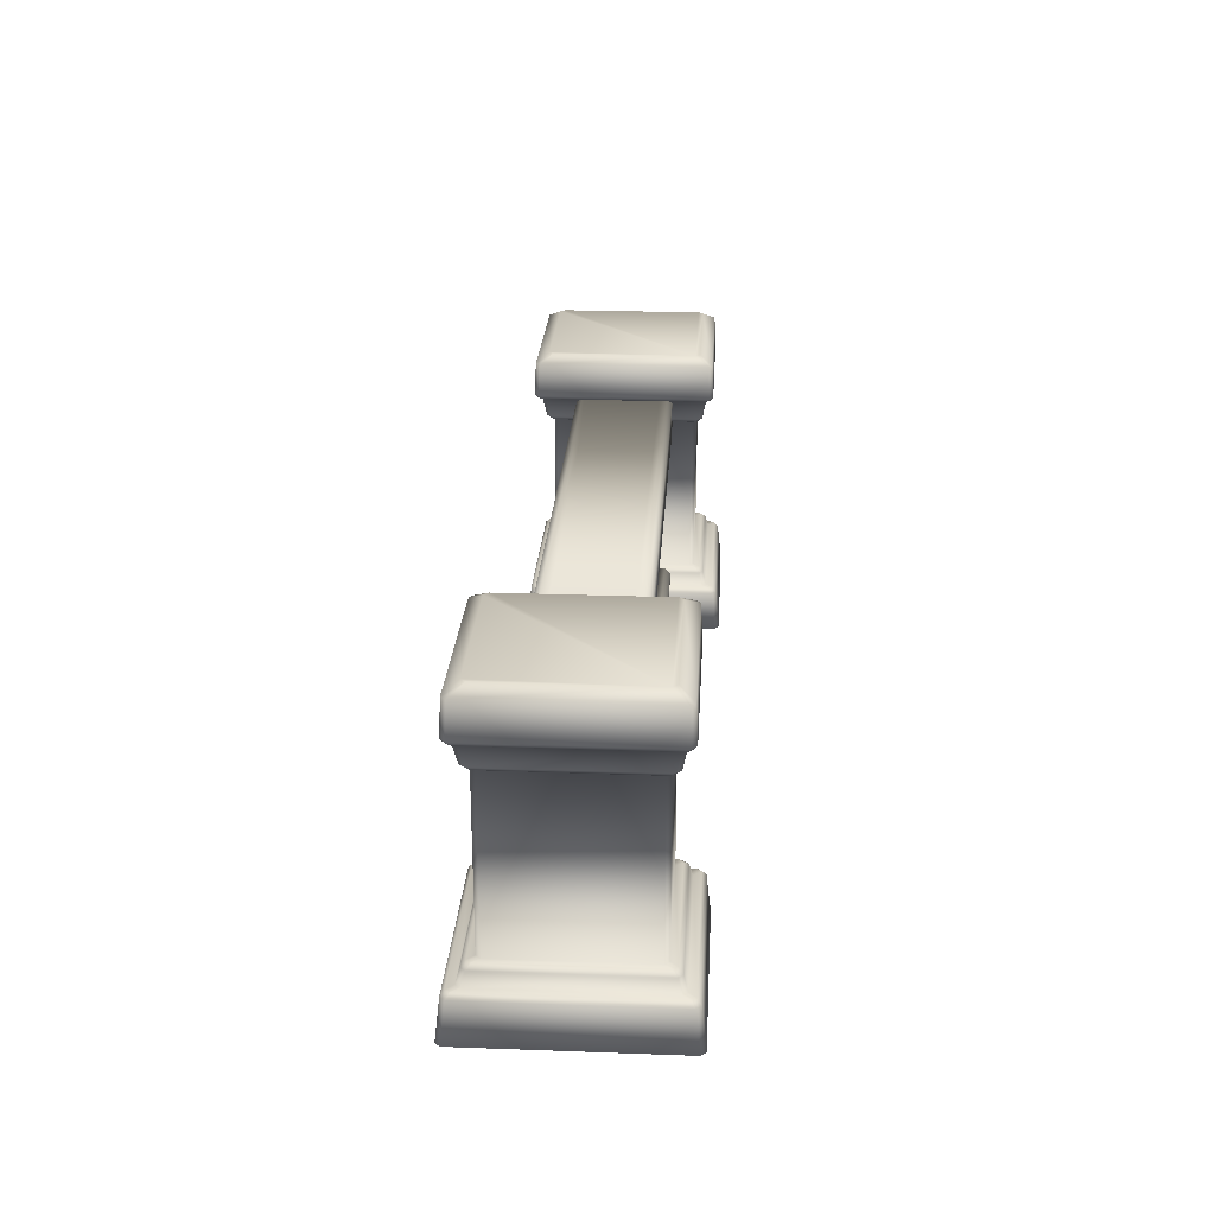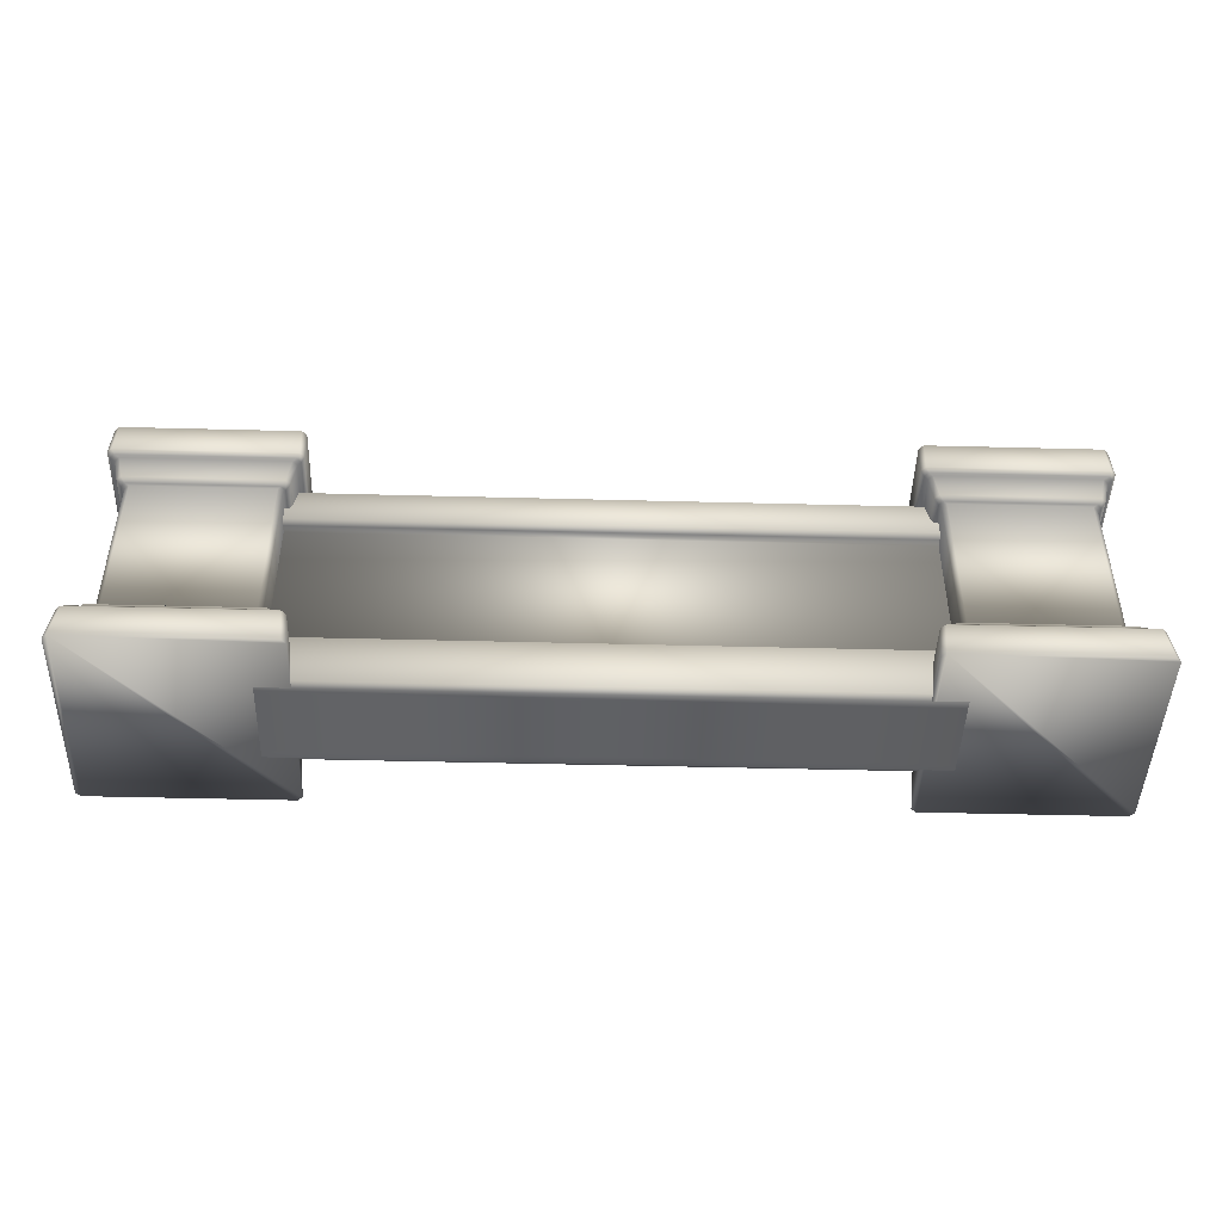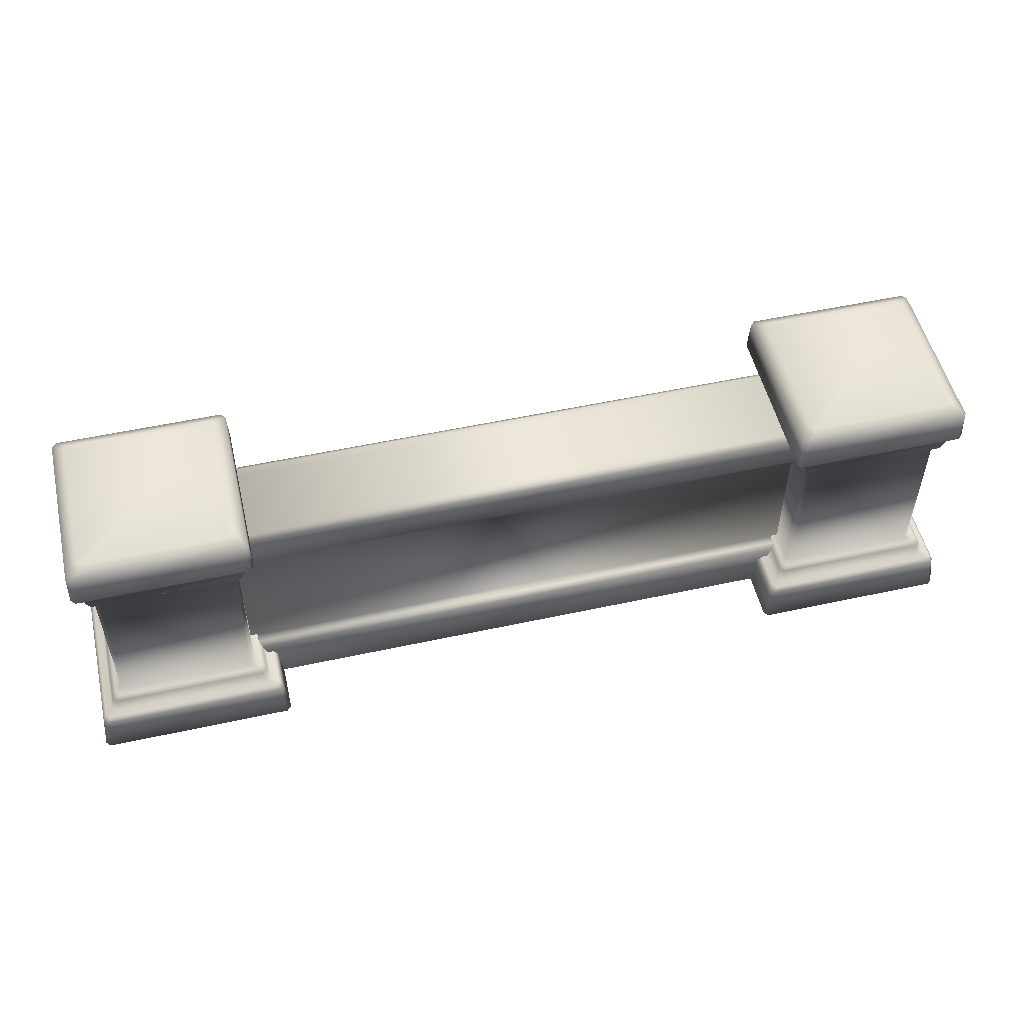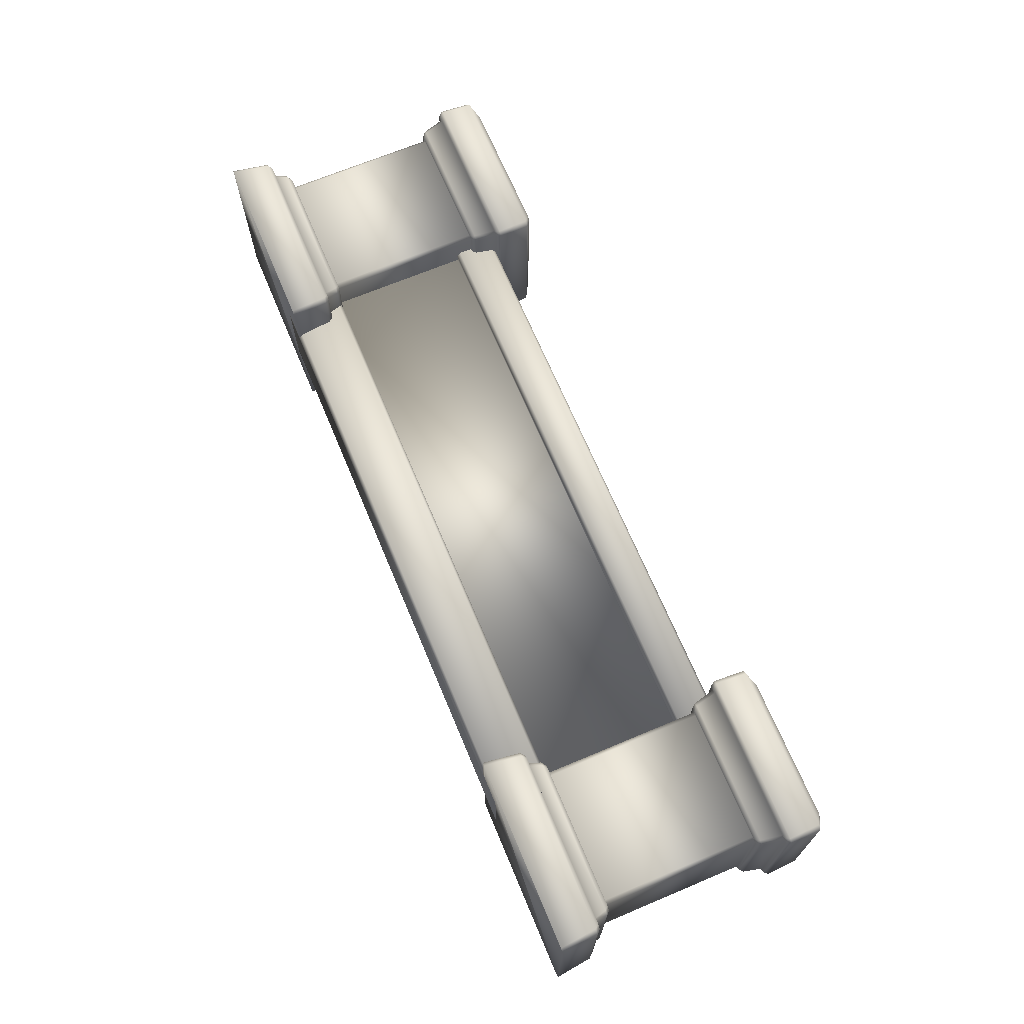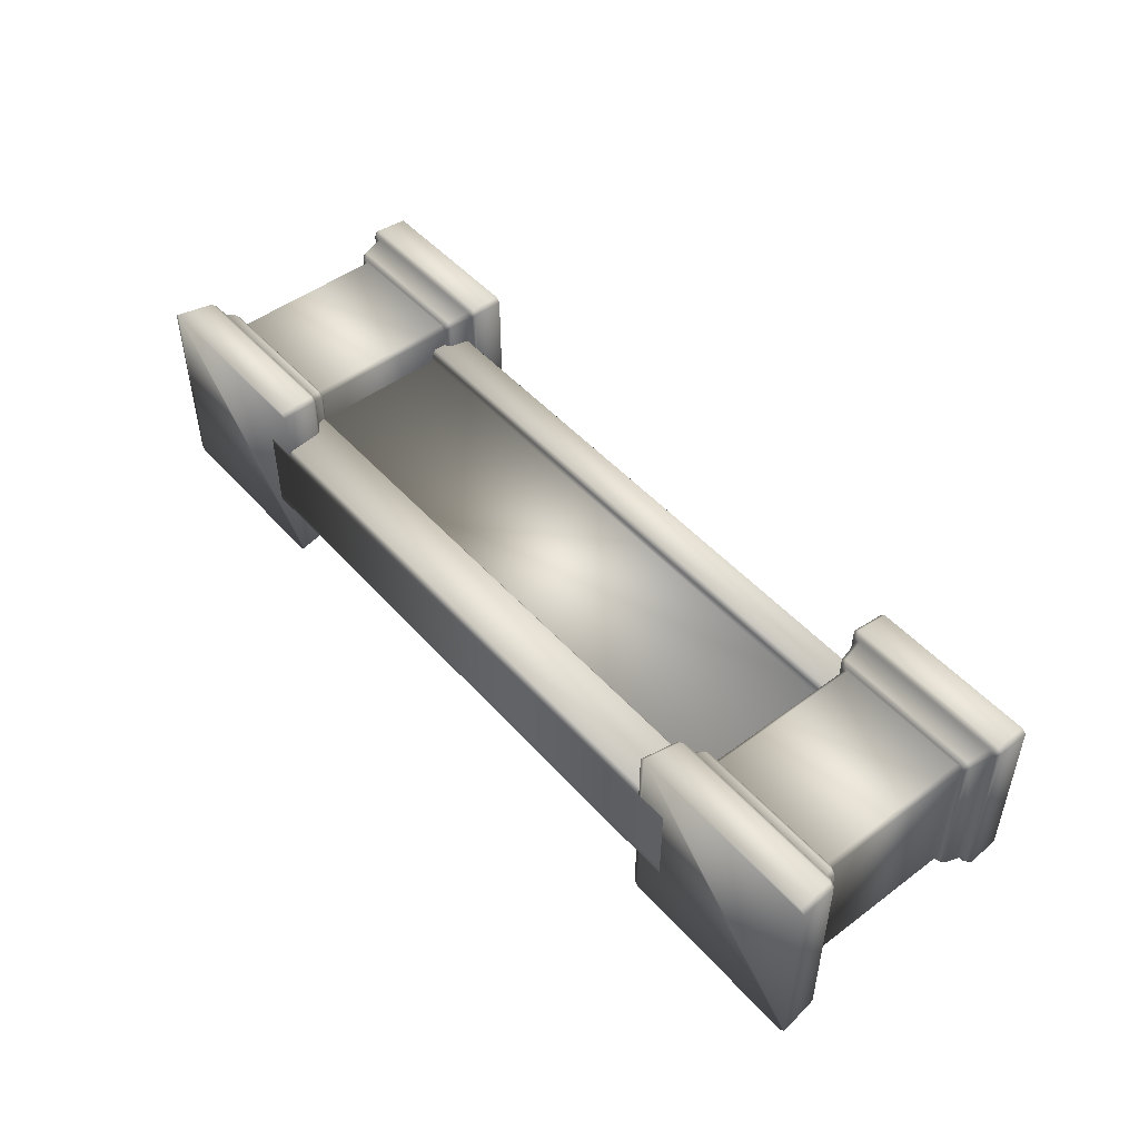
<metadata>
{"format":"obj","ext":"obj","renderer":"f3d","projection":"perspective","resolution":1024,"background":"white","views":[{"elev":24.6,"azim":-86.6,"up":"+Y"},{"elev":-45.7,"azim":-1.7,"up":"+Y"},{"elev":52.5,"azim":166.8,"up":"+Y"},{"elev":68.6,"azim":67.2,"up":"+Z"},{"elev":48.8,"azim":50.3,"up":"+Z"}]}
</metadata>
<code>
v  123.6 0.2424 45.79
v  121.6 0.2424 43.78
v  121.6 0.2424 -43.31
v  123.6 0.2424 -45.31
v  210 0.2424 -45.31
v  212 0.2424 -43.31
v  212 0.2424 43.78
v  210 0.2424 45.79
v  132.8 131.2 32.38
v  134.8 131.2 34.39
v  198.8 131.2 34.39
v  200.8 131.2 32.38
v  200.8 131.2 -32.28
v  198.8 131.2 -34.28
v  134.8 131.2 -34.28
v  132.8 131.2 -32.28
v  208.1 17.44 43.91
v  125.5 17.44 43.91
v  210.1 17.44 -41.43
v  210.1 17.44 41.9
v  125.5 17.44 -43.44
v  208.1 17.44 -43.44
v  123.5 17.44 41.9
v  123.5 17.44 -41.43
v  127.1 19.42 42.27
v  206.5 19.42 42.27
v  203.4 19.41 39.19
v  130.2 19.41 39.19
v  208.5 19.42 40.27
v  208.5 19.42 -39.79
v  205.4 19.41 -36.71
v  205.4 19.41 37.19
v  206.5 19.42 -41.8
v  127.1 19.42 -41.8
v  130.2 19.41 -38.72
v  203.4 19.41 -38.72
v  125.1 19.42 -39.79
v  125.1 19.42 40.27
v  128.2 19.41 37.19
v  128.2 19.41 -36.71
v  201.8 25.18 37.6
v  131.8 25.18 37.6
v  203.8 25.18 -35.12
v  203.8 25.18 35.6
v  131.8 25.18 -37.13
v  201.8 25.18 -37.13
v  129.8 25.18 35.6
v  129.8 25.18 -35.12
v  133.7 27.06 35.67
v  199.8 27.06 35.67
v  197 27.07 32.81
v  136.6 27.07 32.81
v  201.9 27.06 33.66
v  201.9 27.06 -33.19
v  199 27.07 -30.33
v  199 27.07 30.8
v  199.8 27.06 -35.19
v  133.7 27.06 -35.19
v  136.6 27.07 -32.33
v  197 27.07 -32.33
v  131.7 27.06 -33.19
v  131.7 27.06 33.66
v  134.6 27.07 30.8
v  134.6 27.07 -30.33
v  197 99.41 32.81
v  136.6 99.41 32.81
v  199 99.41 -30.33
v  199 99.41 30.8
v  136.6 99.41 -32.33
v  197 99.41 -32.33
v  134.6 99.41 30.8
v  134.6 99.41 -30.33
v  198.3 99.41 34.15
v  135.2 99.41 34.15
v  200.3 99.41 -31.67
v  200.3 99.41 32.14
v  135.2 99.41 -33.67
v  198.3 99.41 -33.67
v  133.2 99.41 32.14
v  133.2 99.41 -31.67
v  133.4 101.3 35.91
v  200.1 101.3 35.91
v  202.1 111 37.73
v  131.5 111 37.73
v  202.1 101.3 33.9
v  202.1 101.3 -33.48
v  204.1 111 -35.62
v  204.1 111 35.72
v  200.1 101.3 -35.49
v  133.4 101.3 -35.49
v  131.5 111 -37.63
v  202.1 111 -37.63
v  131.4 101.3 -33.48
v  131.4 101.3 33.9
v  129.4 111 35.72
v  129.4 111 -35.62
v  203.8 111 39.46
v  129.7 111 39.46
v  205.9 111 -37.35
v  205.9 111 37.46
v  129.7 111 -39.36
v  203.8 111 -39.36
v  127.7 111 37.46
v  127.7 111 -37.35
v  128.4 113 40.8
v  205.2 113 40.8
v  204.5 127.6 40.11
v  129.1 127.6 40.11
v  207.2 113 38.79
v  207.2 113 -38.69
v  206.5 127.6 -38
v  206.5 127.6 38.11
v  205.2 113 -40.69
v  128.4 113 -40.69
v  129.1 127.6 -40.01
v  204.5 127.6 -40.01
v  126.4 113 -38.69
v  126.4 113 38.79
v  127.1 127.6 38.11
v  127.1 127.6 -38
v  -136.4 26.56 -15.68
v  -136.4 91.81 -15.68
v  136 91.81 -15.68
v  136 26.56 -15.68
v  -136.4 26.56 16.08
v  136 26.56 16.08
v  136 91.81 16.08
v  -136.4 91.81 16.08
v  -136.4 1.788 -22.26
v  -136.4 25.01 -22.26
v  136 25.01 -22.26
v  136 1.788 -22.26
v  -136.4 1.788 22.17
v  136 1.788 22.17
v  136 25.01 22.17
v  -136.4 25.01 22.17
v  -136.4 0.2411 -19.78
v  136 0.2411 -19.78
v  136 0.2411 -15.68
v  -136.4 0.2411 -15.68
v  136 26.56 -19.78
v  -136.4 26.56 -19.78
v  -136.4 0.2411 19.68
v  136 0.2411 19.68
v  136 26.56 19.68
v  -136.4 26.56 19.68
v  136 0.2411 16.08
v  -136.4 0.2411 16.08
v  -136.4 93.35 -21.62
v  -136.4 109.4 -21.62
v  136 109.4 -21.62
v  136 93.35 -21.62
v  -136.4 93.35 22.1
v  136 93.35 22.1
v  136 109.4 22.1
v  -136.4 109.4 22.1
v  -136.4 91.81 -19.14
v  136 91.81 -19.14
v  136 111 -19.14
v  -136.4 111 -19.14
v  -136.4 111 -15.68
v  136 111 -15.68
v  -136.4 91.81 19.62
v  136 91.81 19.62
v  136 111 19.62
v  -136.4 111 19.62
v  136 111 16.08
v  -136.4 111 16.08
v  -210.4 0.2424 45.79
v  -212.4 0.2424 43.78
v  -212.4 0.2424 -43.31
v  -210.4 0.2424 -45.31
v  -124.1 0.2424 -45.31
v  -122.1 0.2424 -43.31
v  -122.1 0.2424 43.78
v  -124.1 0.2424 45.79
v  -201.3 131.2 32.38
v  -199.3 131.2 34.39
v  -135.2 131.2 34.39
v  -133.2 131.2 32.38
v  -133.2 131.2 -32.28
v  -135.2 131.2 -34.28
v  -199.3 131.2 -34.28
v  -201.3 131.2 -32.28
v  -125.9 17.44 43.91
v  -208.6 17.44 43.91
v  -123.9 17.44 -41.43
v  -123.9 17.44 41.9
v  -208.6 17.44 -43.44
v  -125.9 17.44 -43.44
v  -210.6 17.44 41.9
v  -210.6 17.44 -41.43
v  -206.9 19.42 42.27
v  -127.6 19.42 42.27
v  -130.7 19.41 39.19
v  -203.8 19.41 39.19
v  -125.6 19.42 40.27
v  -125.6 19.42 -39.79
v  -128.6 19.41 -36.71
v  -128.6 19.41 37.19
v  -127.6 19.42 -41.8
v  -206.9 19.42 -41.8
v  -203.8 19.41 -38.72
v  -130.7 19.41 -38.72
v  -208.9 19.42 -39.79
v  -208.9 19.42 40.27
v  -205.8 19.41 37.19
v  -205.8 19.41 -36.71
v  -132.3 25.18 37.6
v  -202.2 25.18 37.6
v  -130.2 25.18 -35.12
v  -130.2 25.18 35.6
v  -202.2 25.18 -37.13
v  -132.3 25.18 -37.13
v  -204.2 25.18 35.6
v  -204.2 25.18 -35.12
v  -200.3 27.06 35.67
v  -134.2 27.06 35.67
v  -137 27.07 32.81
v  -197.5 27.07 32.81
v  -132.2 27.06 33.66
v  -132.2 27.06 -33.19
v  -135 27.07 -30.33
v  -135 27.07 30.8
v  -134.2 27.06 -35.19
v  -200.3 27.06 -35.19
v  -197.5 27.07 -32.33
v  -137 27.07 -32.33
v  -202.3 27.06 -33.19
v  -202.3 27.06 33.66
v  -199.5 27.07 30.8
v  -199.5 27.07 -30.33
v  -137 99.41 32.81
v  -197.5 99.41 32.81
v  -135 99.41 -30.33
v  -135 99.41 30.8
v  -197.5 99.41 -32.33
v  -137 99.41 -32.33
v  -199.5 99.41 30.8
v  -199.5 99.41 -30.33
v  -135.7 99.41 34.15
v  -198.8 99.41 34.15
v  -133.7 99.41 -31.67
v  -133.7 99.41 32.14
v  -198.8 99.41 -33.67
v  -135.7 99.41 -33.67
v  -200.8 99.41 32.14
v  -200.8 99.41 -31.67
v  -200.6 101.3 35.91
v  -133.9 101.3 35.91
v  -131.9 111 37.73
v  -202.6 111 37.73
v  -131.9 101.3 33.9
v  -131.9 101.3 -33.48
v  -129.9 111 -35.62
v  -129.9 111 35.72
v  -133.9 101.3 -35.49
v  -200.6 101.3 -35.49
v  -202.6 111 -37.63
v  -131.9 111 -37.63
v  -202.6 101.3 -33.48
v  -202.6 101.3 33.9
v  -204.6 111 35.72
v  -204.6 111 -35.62
v  -130.2 111 39.46
v  -204.3 111 39.46
v  -128.2 111 -37.35
v  -128.2 111 37.46
v  -204.3 111 -39.36
v  -130.2 111 -39.36
v  -206.3 111 37.46
v  -206.3 111 -37.35
v  -205.6 113 40.8
v  -128.9 113 40.8
v  -129.5 127.6 40.11
v  -204.9 127.6 40.11
v  -126.9 113 38.79
v  -126.9 113 -38.69
v  -127.5 127.6 -38
v  -127.5 127.6 38.11
v  -128.9 113 -40.69
v  -205.6 113 -40.69
v  -204.9 127.6 -40.01
v  -129.5 127.6 -40.01
v  -207.6 113 -38.69
v  -207.6 113 38.79
v  -207 127.6 38.11
v  -207 127.6 -38
o Box008
g Box008
f 1 2 3 4 5 6 7 8
f 9 10 11 12 13 14 15 16
f 1 8 17 18
f 7 6 19 20
f 5 4 21 22
f 3 2 23 24
f 25 26 27 28
f 29 30 31 32
f 33 34 35 36
f 37 38 39 40
f 28 27 41 42
f 32 31 43 44
f 36 35 45 46
f 40 39 47 48
f 49 50 51 52
f 53 54 55 56
f 57 58 59 60
f 61 62 63 64
f 52 51 65 66
f 56 55 67 68
f 60 59 69 70
f 64 63 71 72
f 66 65 73 74
f 68 67 75 76
f 70 69 77 78
f 72 71 79 80
f 81 82 83 84
f 85 86 87 88
f 89 90 91 92
f 93 94 95 96
f 84 83 97 98
f 88 87 99 100
f 92 91 101 102
f 96 95 103 104
f 105 106 107 108
f 109 110 111 112
f 113 114 115 116
f 117 118 119 120
f 108 107 11 10
f 112 111 13 12
f 116 115 15 14
f 120 119 9 16
f 8 7 20 17
f 18 23 2 1
f 6 5 22 19
f 4 3 24 21
f 38 25 28 39
f 26 29 32 27
f 30 33 36 31
f 34 37 40 35
f 39 28 42 47
f 27 32 44 41
f 31 36 46 43
f 35 40 48 45
f 62 49 52 63
f 50 53 56 51
f 54 57 60 55
f 58 61 64 59
f 63 52 66 71
f 51 56 68 65
f 55 60 70 67
f 59 64 72 69
f 71 66 74 79
f 65 68 76 73
f 67 70 78 75
f 69 72 80 77
f 94 81 84 95
f 82 85 88 83
f 86 89 92 87
f 90 93 96 91
f 95 84 98 103
f 83 88 100 97
f 87 92 102 99
f 91 96 104 101
f 118 105 108 119
f 106 109 112 107
f 110 113 116 111
f 114 117 120 115
f 119 108 10 9
f 107 112 12 11
f 111 116 14 13
f 115 120 16 15
f 25 18 17 26
f 29 20 19 30
f 33 22 21 34
f 37 24 23 38
f 38 23 18 25
f 26 17 20 29
f 34 21 24 37
f 30 19 22 33
f 49 42 41 50
f 53 44 43 54
f 57 46 45 58
f 61 48 47 62
f 62 47 42 49
f 50 41 44 53
f 54 43 46 57
f 58 45 48 61
f 81 74 73 82
f 85 76 75 86
f 89 78 77 90
f 93 80 79 94
f 94 79 74 81
f 82 73 76 85
f 86 75 78 89
f 90 77 80 93
f 105 98 97 106
f 109 100 99 110
f 113 102 101 114
f 117 104 103 118
f 118 103 98 105
f 106 97 100 109
f 110 99 102 113
f 114 101 104 117
f 121 122 123 124
f 125 126 127 128
f 122 121 125 128
f 124 123 127 126
f 129 130 131 132
f 133 134 135 136
f 137 138 139 140
f 138 141 124 139
f 141 142 121 124
f 142 130 129 137
f 130 142 141 131
f 132 138 137 129
f 133 143 144 134
f 135 145 146 136
f 139 147 148 140
f 124 126 147 139
f 140 148 125 121
f 147 144 143 148
f 126 145 144 147
f 125 146 145 126
f 143 133 136 146
f 149 150 151 152
f 153 154 155 156
f 157 158 123 122
f 158 152 151 159
f 159 160 161 162
f 160 150 149 157
f 150 160 159 151
f 152 158 157 149
f 153 163 164 154
f 155 165 166 156
f 162 167 127 123
f 161 168 167 162
f 122 128 168 161
f 127 164 163 128
f 165 155 154 164
f 168 166 165 167
f 163 153 156 166
f 166 168 128 163
f 157 122 161 160
f 146 125 148 143
f 137 140 121 142
f 138 132 131 141
f 145 135 134 144
f 164 127 167 165
f 159 162 123 158
f 169 170 171 172 173 174 175 176
f 177 178 179 180 181 182 183 184
f 169 176 185 186
f 175 174 187 188
f 173 172 189 190
f 171 170 191 192
f 193 194 195 196
f 197 198 199 200
f 201 202 203 204
f 205 206 207 208
f 196 195 209 210
f 200 199 211 212
f 204 203 213 214
f 208 207 215 216
f 217 218 219 220
f 221 222 223 224
f 225 226 227 228
f 229 230 231 232
f 220 219 233 234
f 224 223 235 236
f 228 227 237 238
f 232 231 239 240
f 234 233 241 242
f 236 235 243 244
f 238 237 245 246
f 240 239 247 248
f 249 250 251 252
f 253 254 255 256
f 257 258 259 260
f 261 262 263 264
f 252 251 265 266
f 256 255 267 268
f 260 259 269 270
f 264 263 271 272
f 273 274 275 276
f 277 278 279 280
f 281 282 283 284
f 285 286 287 288
f 276 275 179 178
f 280 279 181 180
f 284 283 183 182
f 288 287 177 184
f 176 175 188 185
f 186 191 170 169
f 174 173 190 187
f 172 171 192 189
f 206 193 196 207
f 194 197 200 195
f 198 201 204 199
f 202 205 208 203
f 207 196 210 215
f 195 200 212 209
f 199 204 214 211
f 203 208 216 213
f 230 217 220 231
f 218 221 224 219
f 222 225 228 223
f 226 229 232 227
f 231 220 234 239
f 219 224 236 233
f 223 228 238 235
f 227 232 240 237
f 239 234 242 247
f 233 236 244 241
f 235 238 246 243
f 237 240 248 245
f 262 249 252 263
f 250 253 256 251
f 254 257 260 255
f 258 261 264 259
f 263 252 266 271
f 251 256 268 265
f 255 260 270 267
f 259 264 272 269
f 286 273 276 287
f 274 277 280 275
f 278 281 284 279
f 282 285 288 283
f 287 276 178 177
f 275 280 180 179
f 279 284 182 181
f 283 288 184 183
f 193 186 185 194
f 197 188 187 198
f 201 190 189 202
f 205 192 191 206
f 206 191 186 193
f 194 185 188 197
f 202 189 192 205
f 198 187 190 201
f 217 210 209 218
f 221 212 211 222
f 225 214 213 226
f 229 216 215 230
f 230 215 210 217
f 218 209 212 221
f 222 211 214 225
f 226 213 216 229
f 249 242 241 250
f 253 244 243 254
f 257 246 245 258
f 261 248 247 262
f 262 247 242 249
f 250 241 244 253
f 254 243 246 257
f 258 245 248 261
f 273 266 265 274
f 277 268 267 278
f 281 270 269 282
f 285 272 271 286
f 286 271 266 273
f 274 265 268 277
f 278 267 270 281
f 282 269 272 285

</code>
